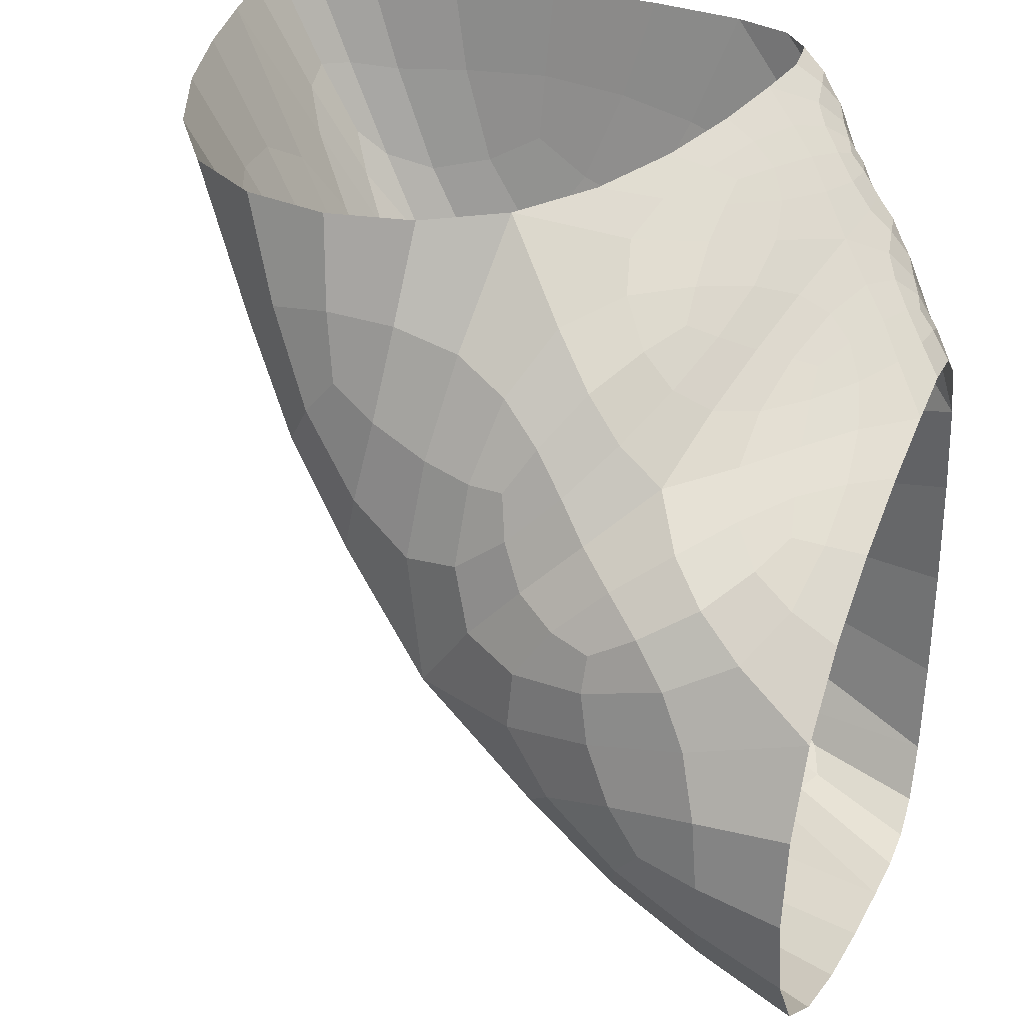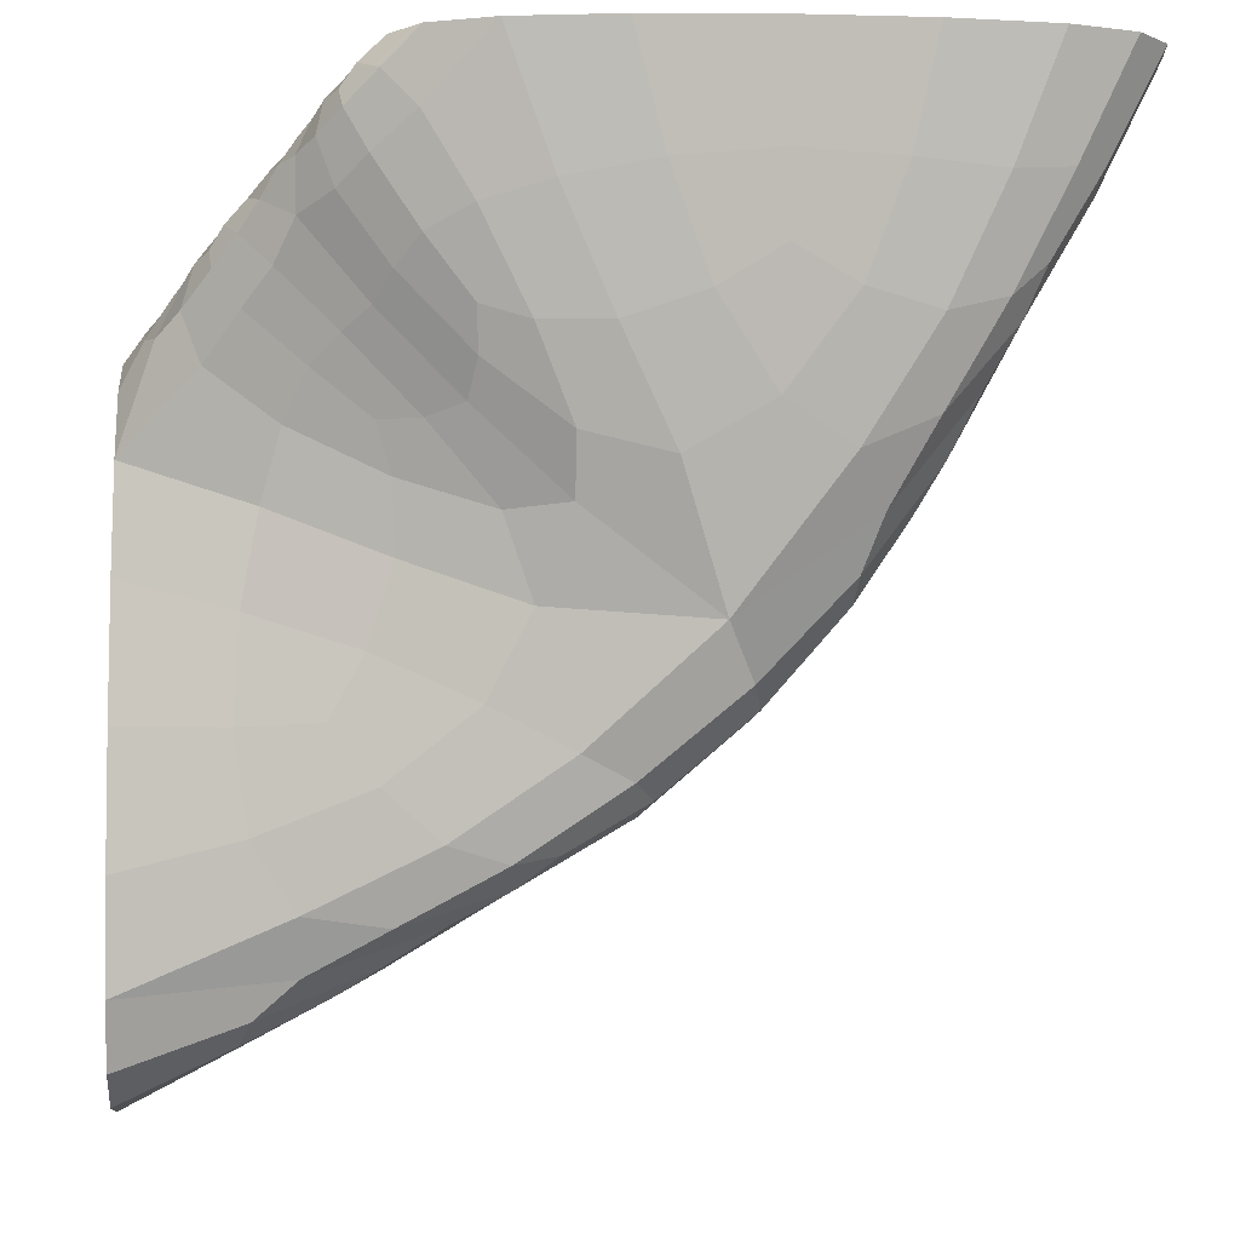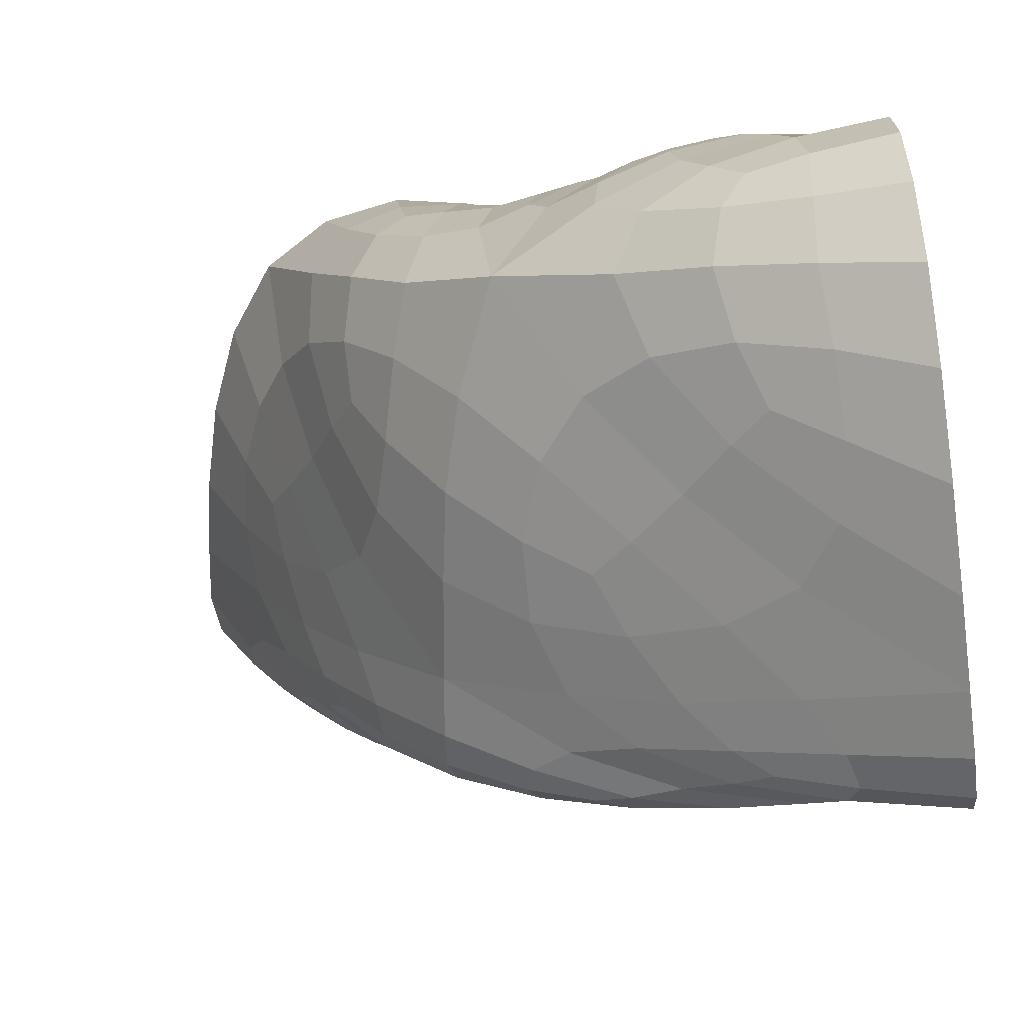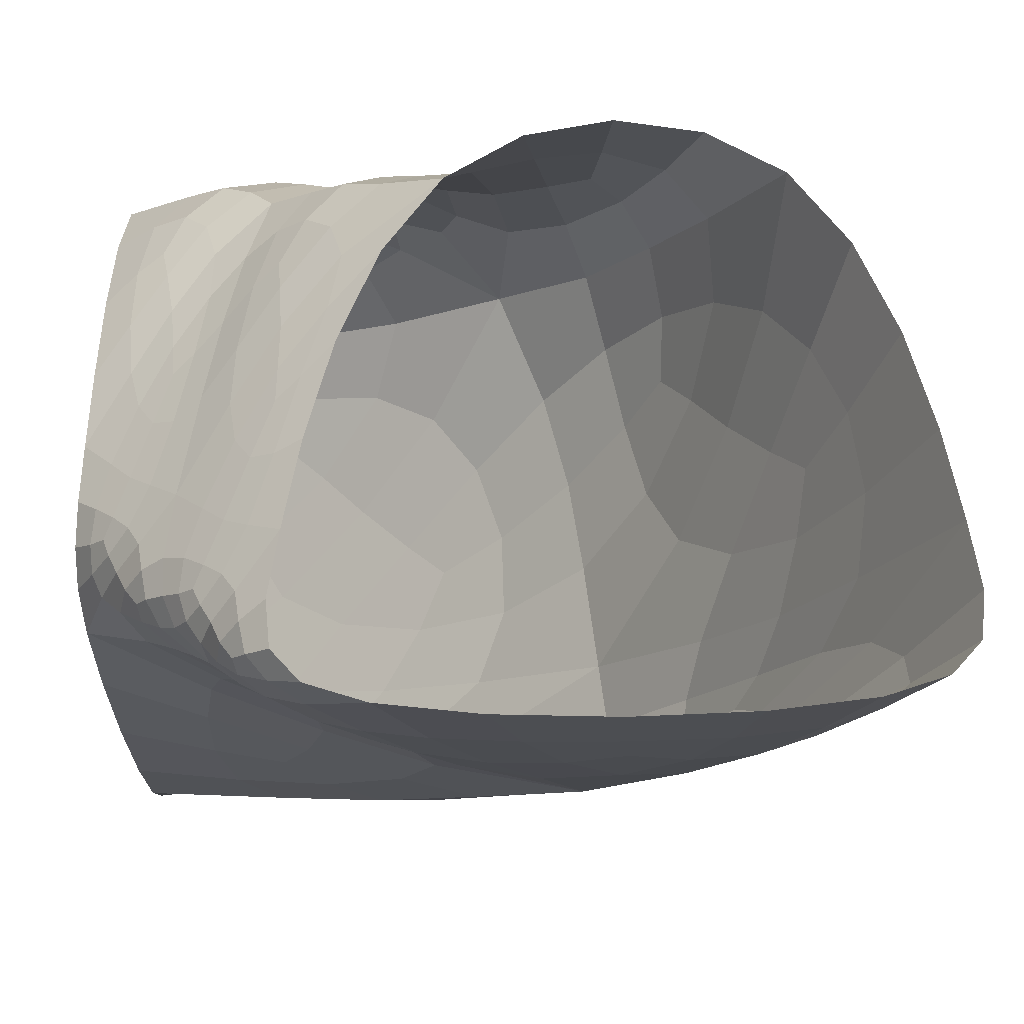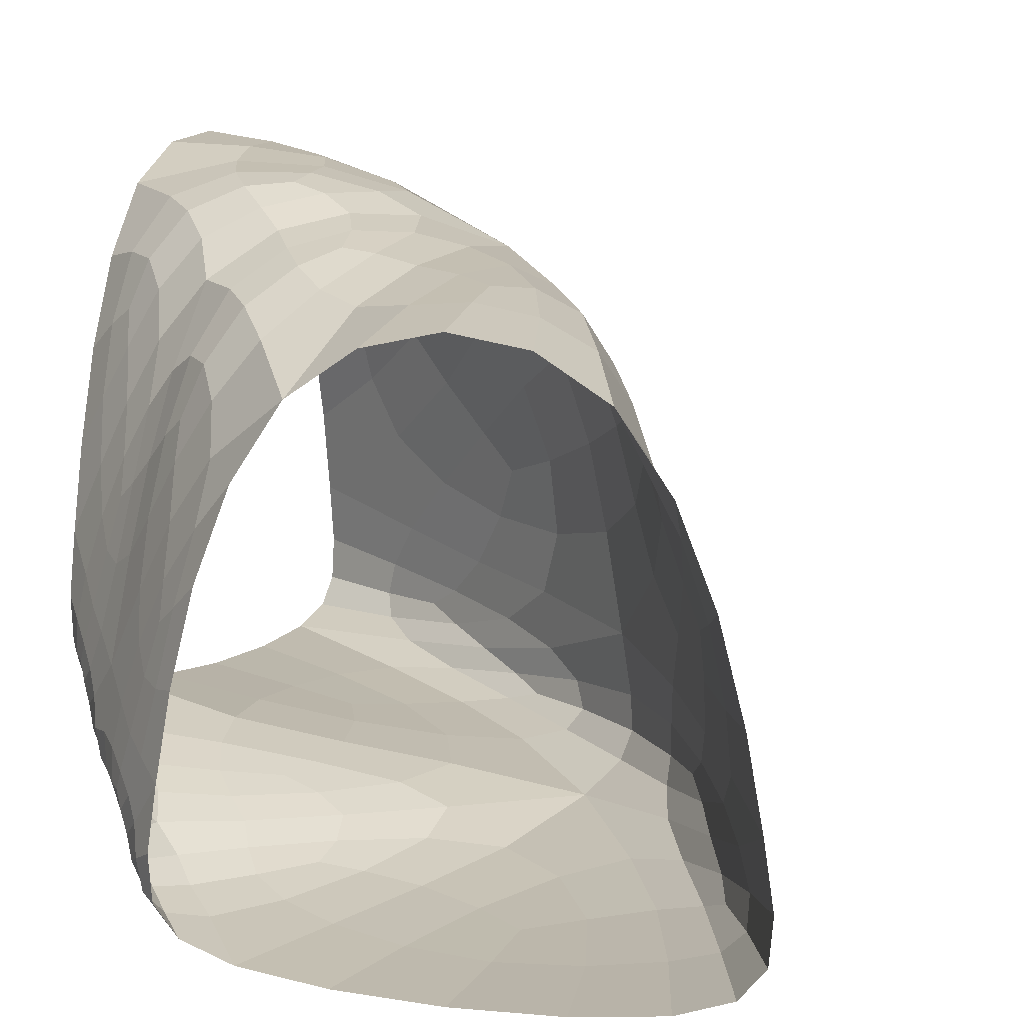
<metadata>
{"format":"obj","ext":"obj","renderer":"f3d","projection":"perspective","resolution":1024,"background":"white","views":[{"elev":32.1,"azim":-158.9,"up":"+Z"},{"elev":-6.1,"azim":-2.6,"up":"+Z"},{"elev":-61.7,"azim":-172.7,"up":"+Z"},{"elev":-27.3,"azim":1.7,"up":"+Y"},{"elev":5.4,"azim":22.6,"up":"+Y"}]}
</metadata>
<code>
o cave_901_2_Cube.077
v 8 7.25 -24.53
v 8 2.188 -25.06
v 14.53 5.25 -18
v 15.06 0.1875 -18
v 8 7.25 -21.47
v 8 2.188 -20.94
v 11.47 5.25 -18
v 10.94 0.1875 -18
v 8 3.763 -25.84
v 15.84 1.762 -18
v 10.16 1.762 -18
v 8 3.763 -20.16
v 9.691 6.269 -19.86
v 9.43 1.119 -19.26
v 11.83 6.598 -22.2
v 12.64 1.065 -22.27
v 12.81 2.644 -22.88
v 9.089 2.644 -19.03
v 8 3.125 -25.94
v 8 2.675 -25.89
v 8 2.375 -25.62
v 10.31 2.625 -18
v 10.56 3.581 -18
v 10.94 4.5 -18
v 8 2.075 -24.12
v 8 2.038 -23
v 8 2.075 -21.88
v 8 3.125 -20.06
v 8 2.675 -20.11
v 8 2.375 -20.38
v 8 7.7 -22.19
v 8 7.85 -23
v 8 7.7 -23.81
v 9.429 6.666 -20.24
v 9.1 6.94 -20.56
v 8.695 7.094 -20.93
v 9.73 0.8538 -19.12
v 9.987 0.6353 -18.9
v 10.36 0.4375 -18.61
v 15.94 1.125 -18
v 15.89 0.675 -18
v 15.62 0.375 -18
v 13.81 5.7 -18
v 13 5.85 -18
v 12.19 5.7 -18
v 12.74 6.209 -21.19
v 13.36 5.966 -20.3
v 13.89 5.656 -19.32
v 11.56 1.399 -23.24
v 10.56 1.631 -23.91
v 9.468 1.875 -24.44
v 11.88 0.075 -18
v 13 0.0375 -18
v 14.12 0.075 -18
v 8 6.5 -25.06
v 8 5.581 -25.44
v 8 4.625 -25.69
v 15.06 4.5 -18
v 15.44 3.581 -18
v 15.69 2.625 -18
v 13.79 2.344 -21.64
v 14.47 2.111 -20.58
v 15.09 1.95 -19.47
v 10.38 0.375 -18
v 10.11 0.675 -18
v 10.06 1.125 -18
v 8 6.5 -20.94
v 8 5.581 -20.56
v 8 4.625 -20.31
v 8.795 2.906 -19.34
v 8.563 3.111 -19.57
v 8.33 3.388 -19.82
v 10.84 5.74 -18.78
v 10.45 6.034 -19.2
v 10.11 6.187 -19.56
v 8.688 1.792 -20.27
v 9.001 1.542 -19.88
v 9.25 1.333 -19.6
v 8.893 7.177 -24.12
v 9.784 7.06 -23.65
v 10.67 6.855 -23.09
v 14.67 0.3542 -19.03
v 14.2 0.5373 -20.05
v 13.59 0.7533 -21.04
v 9.413 3.388 -25.11
v 10.51 3.111 -24.51
v 11.57 2.906 -23.84
v 9.843 1.95 -18.28
v 9.602 2.111 -18.49
v 9.379 2.344 -18.72
v 9.517 5.415 -19.5
v 9.373 4.577 -19.29
v 9.239 3.694 -19.14
v 9.019 2.006 -19
v 9.032 1.645 -19.01
v 9.142 1.374 -19.08
v 12.9 2.006 -22.92
v 12.92 1.642 -22.9
v 12.86 1.362 -22.73
v 10.24 6.74 -20.3
v 10.76 6.908 -20.8
v 11.26 6.89 -21.36
v 12.28 5.515 -22.49
v 12.53 4.602 -22.66
v 12.68 3.694 -22.77
v 11.51 1.018 -21.41
v 10.71 1.015 -20.67
v 10 1.042 -19.94
v 11.36 0.3438 -19.14
v 11.8 0.5203 -20.14
v 12.27 0.7376 -21.09
v 14.37 4.681 -19.41
v 14.07 4.073 -20.52
v 13.61 3.413 -21.59
v 11.67 6.036 -19.05
v 11.85 6.405 -19.97
v 11.96 6.584 -20.91
v 15.17 1.331 -19.47
v 14.55 1.152 -20.54
v 13.82 1.075 -21.45
v 8.302 2.114 -20.01
v 8.505 2.15 -19.57
v 8.738 2.288 -19.28
v 8.419 4.456 -19.99
v 8.782 5.087 -19.9
v 9.171 5.691 -19.86
v 9.561 3.413 -18.77
v 10.01 4.075 -18.56
v 10.55 4.686 -18.35
v 9.421 1.097 -18.81
v 9.541 1.157 -18.52
v 9.765 1.331 -18.28
v 11.62 2.288 -23.89
v 10.58 2.152 -24.5
v 9.468 2.119 -24.91
v 10.78 7.152 -22.08
v 9.939 7.405 -21.88
v 9.049 7.469 -21.67
v 11.08 5.802 -23.37
v 10.27 5.115 -24.19
v 9.325 4.456 -24.94
v 11.22 1.305 -22.15
v 10.17 1.52 -21.77
v 9.142 1.776 -21.35
v 10.78 0.6914 -20
v 11.51 0.8036 -20.9
v 11.19 0.6124 -20.13
v 10.77 0.4792 -19.29
v 10.38 0.6465 -19.48
v 10.16 0.84 -19.71
v 10.79 0.8276 -20.36
v 14.71 3.188 -19.72
v 14.08 2.942 -20.97
v 14.43 3.558 -20.08
v 14.75 4.058 -19.07
v 15.04 3.347 -18.98
v 15.16 2.596 -19.09
v 14.63 2.668 -20.1
v 12.79 6.225 -19.47
v 12.55 6.41 -20.53
v 12.38 6.325 -19.73
v 12.27 6.058 -18.88
v 12.9 6.088 -18.84
v 13.49 5.958 -18.96
v 13.09 6.2 -19.83
v 14.99 0.7541 -19.65
v 14.21 0.8494 -20.76
v 14.82 0.9259 -20.05
v 15.39 1.021 -19.09
v 15.41 0.7135 -18.95
v 15.17 0.5 -18.98
v 14.7 0.6499 -19.91
v 8.738 1.752 -19.39
v 8.796 1.992 -19.2
v 8.614 1.925 -19.46
v 8.517 1.875 -19.83
v 8.767 1.653 -19.56
v 8.973 1.486 -19.31
v 8.851 1.703 -19.2
v 8.895 4.189 -19.57
v 9.181 5.065 -19.63
v 8.852 4.567 -19.71
v 8.555 3.971 -19.77
v 8.739 3.668 -19.56
v 8.965 3.567 -19.35
v 9.098 4.341 -19.45
v 10.02 3.188 -18.34
v 10.46 4.058 -18.22
v 10.02 3.558 -18.42
v 9.648 2.942 -18.59
v 9.815 2.668 -18.4
v 10.05 2.596 -18.2
v 10.25 3.347 -18.19
v 9.753 0.7693 -18.39
v 9.818 1.021 -18.2
v 9.637 0.934 -18.43
v 9.581 0.8817 -18.71
v 9.787 0.684 -18.54
v 10.06 0.5208 -18.29
v 9.885 0.7188 -18.21
v 11.43 1.765 -23.98
v 10.18 1.896 -24.53
v 11.07 1.93 -24.24
v 12.01 1.992 -23.68
v 12.12 1.705 -23.58
v 11.98 1.495 -23.45
v 11.06 1.681 -24.06
v 9.389 7.572 -22.84
v 8.882 7.642 -22.27
v 9.691 7.518 -22.41
v 10.36 7.264 -22.67
v 9.647 7.419 -23.19
v 8.846 7.562 -23.54
v 8.808 7.718 -22.91
v 11.18 4.197 -23.86
v 10.03 3.971 -24.64
v 10.79 4.585 -24.02
v 11.55 5.135 -23.29
v 11.82 4.359 -23.37
v 11.84 3.567 -23.54
v 10.92 3.668 -24.16
v 10.02 1.344 -20.75
v 9.312 1.625 -20.75
v 10.15 1.42 -21.17
v 10.97 1.22 -21.44
v 10.39 1.197 -20.76
v 9.768 1.236 -20.11
v 9.518 1.428 -20.34
v 13.04 0.3458 -19.59
v 12.99 0.5994 -20.68
v 13.58 0.4249 -19.89
v 13.92 0.25 -18.98
v 13.03 0.2073 -18.93
v 12.15 0.2458 -19
v 12.49 0.4196 -19.92
v 13.47 4.984 -21.21
v 13.32 4.075 -21.87
v 13.12 4.84 -21.87
v 12.93 5.619 -21.64
v 13.49 5.488 -20.81
v 13.96 5.167 -20.03
v 13.75 4.602 -20.92
v 11.05 6.573 -20.03
v 11.44 6.719 -20.8
v 10.96 6.739 -20.42
v 10.5 6.569 -19.97
v 10.79 6.402 -19.63
v 11.18 6.188 -19.31
v 11.39 6.518 -20.05
v 14.08 1.54 -21.42
v 13.64 1.304 -21.91
v 13.62 1.568 -22.11
v 13.65 1.9 -22.02
v 14.28 1.73 -21.07
v 14.79 1.554 -20.18
v 14.3 1.356 -21.04
v 8.338 2.543 -19.69
v 8.606 2.525 -19.43
v 8.425 2.73 -19.62
v 8.219 2.929 -19.83
v 8.187 2.581 -19.87
v 8.204 2.329 -19.97
v 8.406 2.355 -19.64
v 8.592 5.98 -20.28
v 9.029 6.173 -20.1
v 8.77 6.47 -20.37
v 8.41 6.542 -20.65
v 8.327 5.828 -20.39
v 8.336 5.104 -20.18
v 8.678 5.611 -20.09
v 9.913 4.991 -18.95
v 10.41 5.188 -18.65
v 10.14 5.502 -19
v 9.837 5.569 -19.29
v 9.664 4.828 -19.1
v 9.569 4.075 -18.93
v 9.958 4.607 -18.75
v 9.349 1.541 -18.66
v 9.627 1.554 -18.41
v 9.438 1.73 -18.58
v 9.234 1.9 -18.78
v 9.204 1.57 -18.81
v 9.281 1.315 -18.83
v 9.429 1.359 -18.6
v 9.722 2.543 -25.03
v 9.088 2.329 -25.23
v 8.975 2.581 -25.42
v 9.073 2.929 -25.38
v 10.08 2.73 -24.83
v 10.95 2.525 -24.3
v 10.1 2.355 -24.8
v 10.01 7.226 -21.07
v 9.292 7.333 -21.2
v 9.589 7.183 -20.83
v 9.917 6.965 -20.55
v 10.39 7.108 -20.99
v 10.73 7.135 -21.51
v 10.03 7.325 -21.41
v 9.438 6.002 -24.47
v 8.955 5.104 -25.03
v 8.827 5.833 -24.9
v 8.846 6.562 -24.59
v 9.665 6.519 -24.12
v 10.43 6.264 -23.68
v 9.801 5.634 -24.36
v 9.67 1.693 -23
v 8.999 1.829 -22.15
v 8.957 1.837 -23.02
v 9.088 1.854 -23.86
v 10.07 1.644 -23.48
v 10.85 1.454 -22.87
v 9.962 1.612 -22.46
f 146 147 145 151
f 148 149 145 147
f 150 151 145 149
f 16 111 146 106
f 111 110 147 146
f 106 146 151 107
f 8 39 148 109
f 39 38 149 148
f 109 148 147 110
f 14 108 150 37
f 108 107 151 150
f 37 150 149 38
f 153 154 152 158
f 155 156 152 154
f 157 158 152 156
f 17 114 153 61
f 114 113 154 153
f 61 153 158 62
f 3 58 155 112
f 58 59 156 155
f 112 155 154 113
f 10 63 157 60
f 63 62 158 157
f 60 157 156 59
f 160 161 159 165
f 162 163 159 161
f 164 165 159 163
f 15 117 160 46
f 117 116 161 160
f 46 160 165 47
f 7 45 162 115
f 45 44 163 162
f 115 162 161 116
f 3 48 164 43
f 48 47 165 164
f 43 164 163 44
f 167 168 166 172
f 169 170 166 168
f 171 172 166 170
f 16 120 167 84
f 120 119 168 167
f 84 167 172 83
f 10 40 169 118
f 40 41 170 169
f 118 169 168 119
f 4 82 171 42
f 82 83 172 171
f 42 171 170 41
f 174 175 173 179
f 176 177 173 175
f 178 179 173 177
f 18 123 174 94
f 123 122 175 174
f 94 174 179 95
f 6 76 176 121
f 76 77 177 176
f 121 176 175 122
f 14 96 178 78
f 96 95 179 178
f 78 178 177 77
f 181 182 180 186
f 183 184 180 182
f 185 186 180 184
f 13 126 181 91
f 126 125 182 181
f 91 181 186 92
f 12 72 183 124
f 72 71 184 183
f 124 183 182 125
f 18 93 185 70
f 93 92 186 185
f 70 185 184 71
f 188 189 187 193
f 190 191 187 189
f 192 193 187 191
f 7 129 188 24
f 129 128 189 188
f 24 188 193 23
f 18 90 190 127
f 90 89 191 190
f 127 190 189 128
f 11 22 192 88
f 22 23 193 192
f 88 192 191 89
f 195 196 194 200
f 197 198 194 196
f 199 200 194 198
f 11 132 195 66
f 132 131 196 195
f 66 195 200 65
f 14 37 197 130
f 37 38 198 197
f 130 197 196 131
f 8 64 199 39
f 64 65 200 199
f 39 199 198 38
f 202 203 201 207
f 204 205 201 203
f 206 207 201 205
f 2 135 202 51
f 135 134 203 202
f 51 202 207 50
f 17 97 204 133
f 97 98 205 204
f 133 204 203 134
f 16 49 206 99
f 49 50 207 206
f 99 206 205 98
f 209 210 208 214
f 211 212 208 210
f 213 214 208 212
f 5 138 209 31
f 138 137 210 209
f 31 209 214 32
f 15 81 211 136
f 81 80 212 211
f 136 211 210 137
f 1 33 213 79
f 33 32 214 213
f 79 213 212 80
f 216 217 215 221
f 218 219 215 217
f 220 221 215 219
f 9 141 216 85
f 141 140 217 216
f 85 216 221 86
f 15 103 218 139
f 103 104 219 218
f 139 218 217 140
f 17 87 220 105
f 87 86 221 220
f 105 220 219 104
f 223 224 222 228
f 225 226 222 224
f 227 228 222 226
f 6 144 223 76
f 144 143 224 223
f 76 223 228 77
f 16 106 225 142
f 106 107 226 225
f 142 225 224 143
f 14 78 227 108
f 78 77 228 227
f 108 227 226 107
f 230 231 229 235
f 232 233 229 231
f 234 235 229 233
f 16 84 230 111
f 84 83 231 230
f 111 230 235 110
f 4 54 232 82
f 54 53 233 232
f 82 232 231 83
f 8 109 234 52
f 109 110 235 234
f 52 234 233 53
f 237 238 236 242
f 239 240 236 238
f 241 242 236 240
f 17 105 237 114
f 105 104 238 237
f 114 237 242 113
f 15 46 239 103
f 46 47 240 239
f 103 239 238 104
f 3 112 241 48
f 112 113 242 241
f 48 241 240 47
f 244 245 243 249
f 246 247 243 245
f 248 249 243 247
f 15 102 244 117
f 102 101 245 244
f 117 244 249 116
f 13 75 246 100
f 75 74 247 246
f 100 246 245 101
f 7 115 248 73
f 115 116 249 248
f 73 248 247 74
f 251 252 250 256
f 253 254 250 252
f 255 256 250 254
f 16 99 251 120
f 99 98 252 251
f 120 251 256 119
f 17 61 253 97
f 61 62 254 253
f 97 253 252 98
f 10 118 255 63
f 118 119 256 255
f 63 255 254 62
f 258 259 257 263
f 260 261 257 259
f 262 263 257 261
f 18 70 258 123
f 70 71 259 258
f 123 258 263 122
f 12 28 260 72
f 28 29 261 260
f 72 260 259 71
f 6 121 262 30
f 121 122 263 262
f 30 262 261 29
f 265 266 264 270
f 267 268 264 266
f 269 270 264 268
f 13 34 265 126
f 34 35 266 265
f 126 265 270 125
f 5 67 267 36
f 67 68 268 267
f 36 267 266 35
f 12 124 269 69
f 124 125 270 269
f 69 269 268 68
f 272 273 271 277
f 274 275 271 273
f 276 277 271 275
f 7 73 272 129
f 73 74 273 272
f 129 272 277 128
f 13 91 274 75
f 91 92 275 274
f 75 274 273 74
f 18 127 276 93
f 127 128 277 276
f 93 276 275 92
f 279 280 278 284
f 281 282 278 280
f 283 284 278 282
f 11 88 279 132
f 88 89 280 279
f 132 279 284 131
f 18 94 281 90
f 94 95 282 281
f 90 281 280 89
f 14 130 283 96
f 130 131 284 283
f 96 283 282 95
f 286 287 285 291
f 288 289 285 287
f 290 291 285 289
f 2 21 286 135
f 21 20 287 286
f 135 286 291 134
f 9 85 288 19
f 85 86 289 288
f 19 288 287 20
f 17 133 290 87
f 133 134 291 290
f 87 290 289 86
f 293 294 292 298
f 295 296 292 294
f 297 298 292 296
f 5 36 293 138
f 36 35 294 293
f 138 293 298 137
f 13 100 295 34
f 100 101 296 295
f 34 295 294 35
f 15 136 297 102
f 136 137 298 297
f 102 297 296 101
f 300 301 299 305
f 302 303 299 301
f 304 305 299 303
f 9 57 300 141
f 57 56 301 300
f 141 300 305 140
f 1 79 302 55
f 79 80 303 302
f 55 302 301 56
f 15 139 304 81
f 139 140 305 304
f 81 304 303 80
f 307 308 306 312
f 309 310 306 308
f 311 312 306 310
f 6 27 307 144
f 27 26 308 307
f 144 307 312 143
f 2 51 309 25
f 51 50 310 309
f 25 309 308 26
f 16 142 311 49
f 142 143 312 311
f 49 311 310 50

</code>
